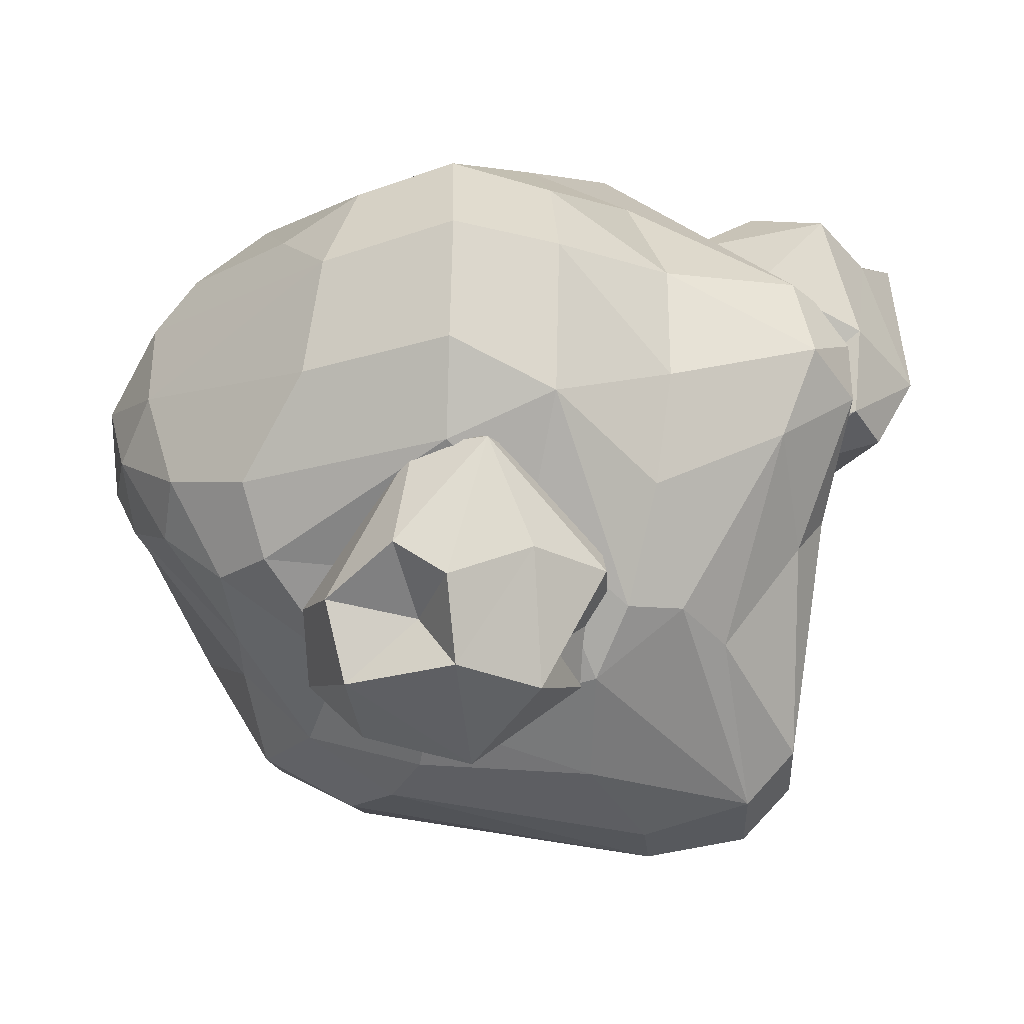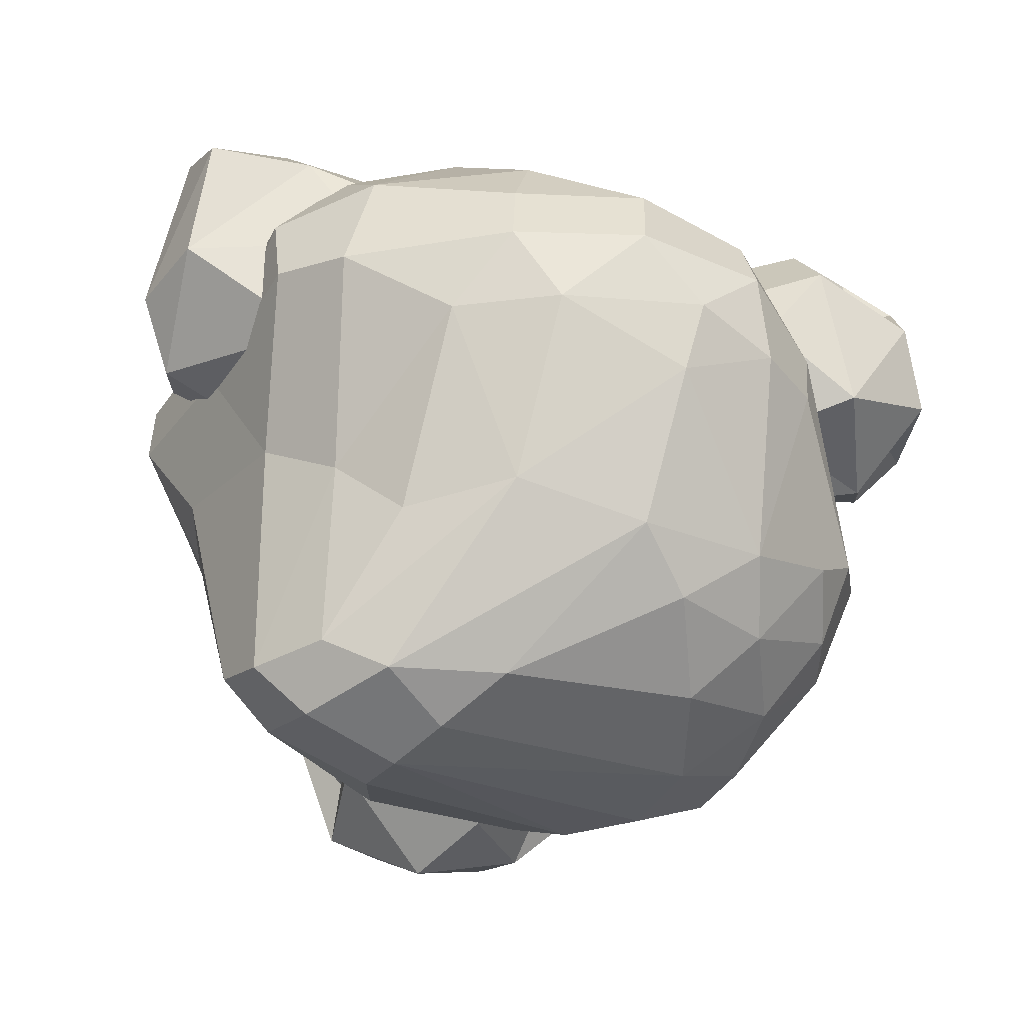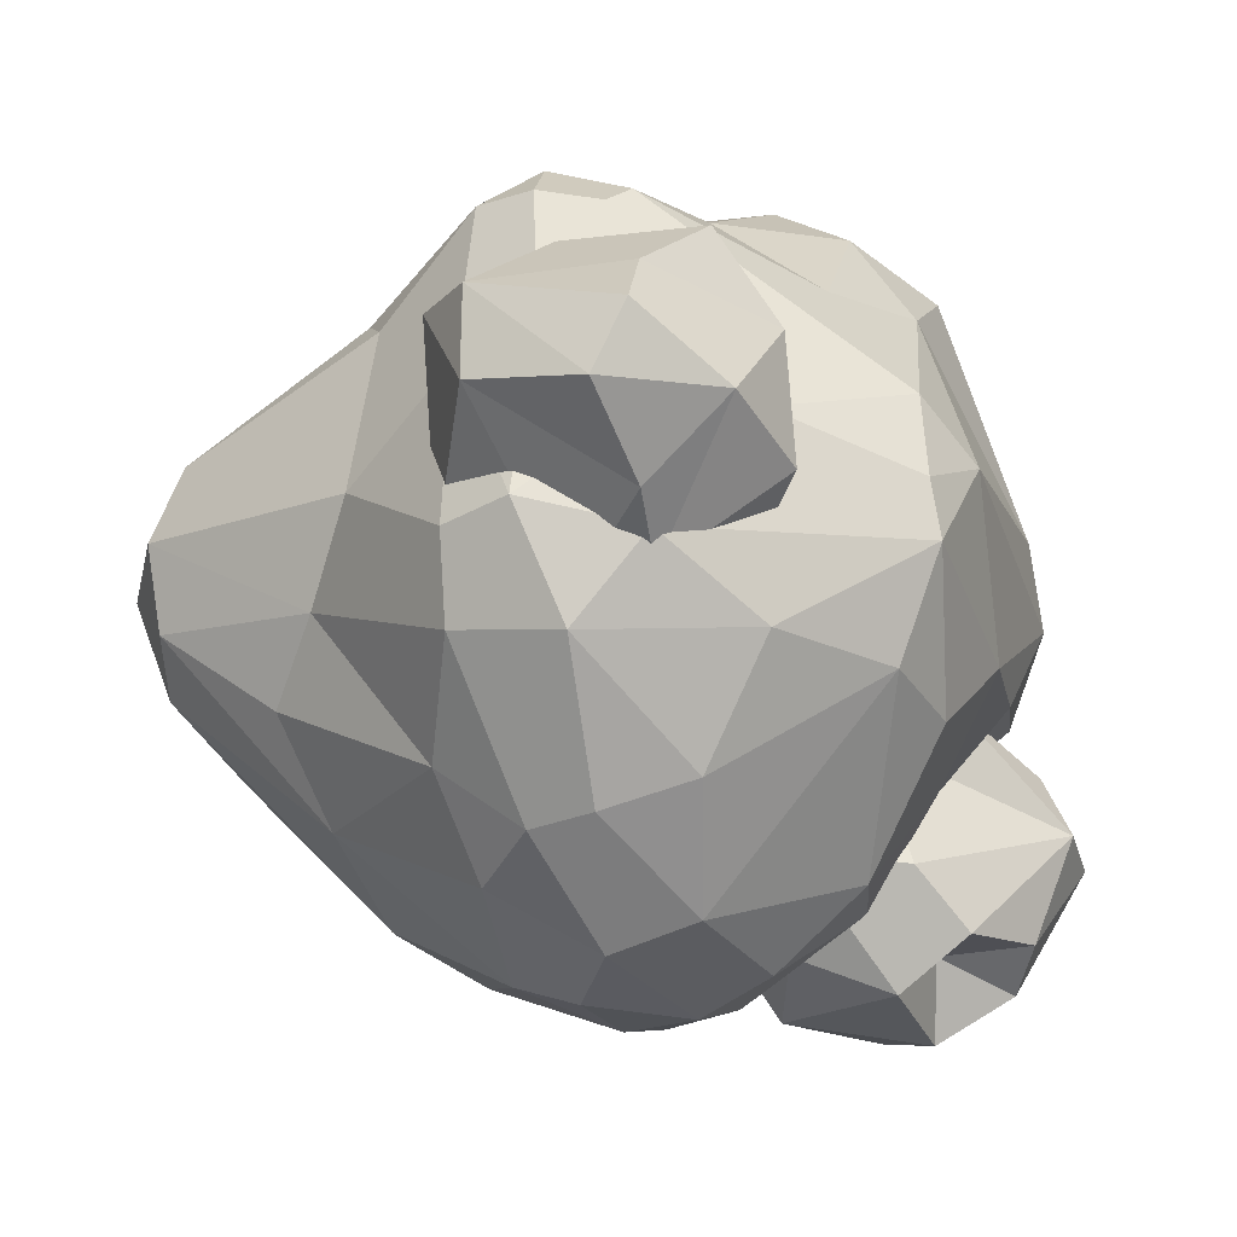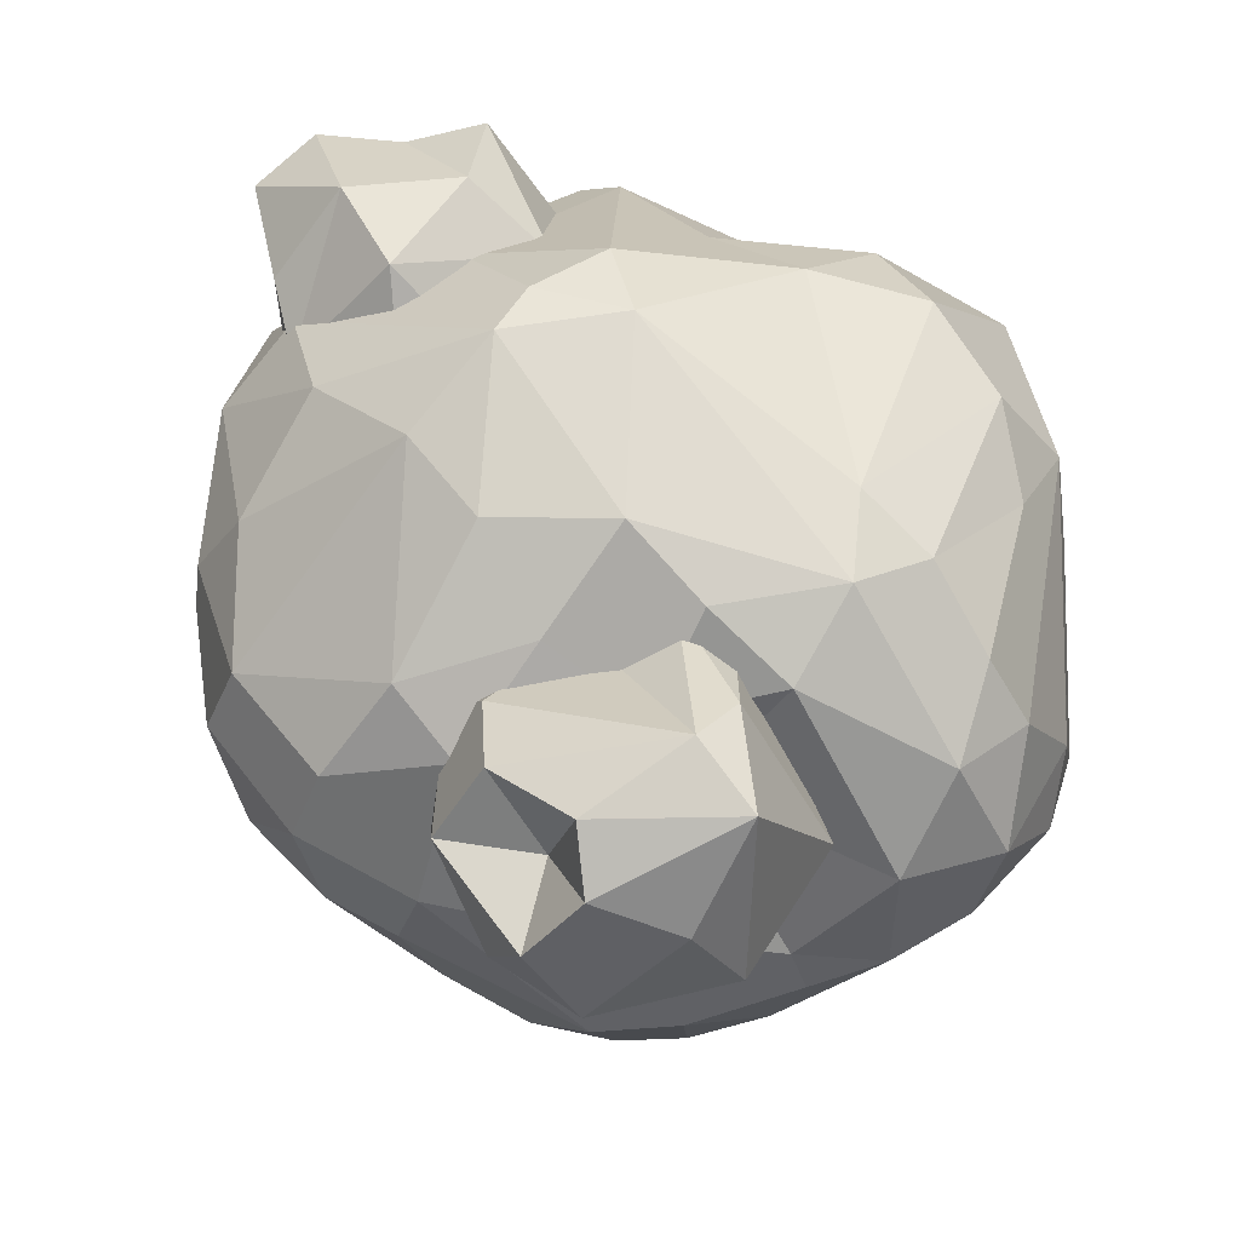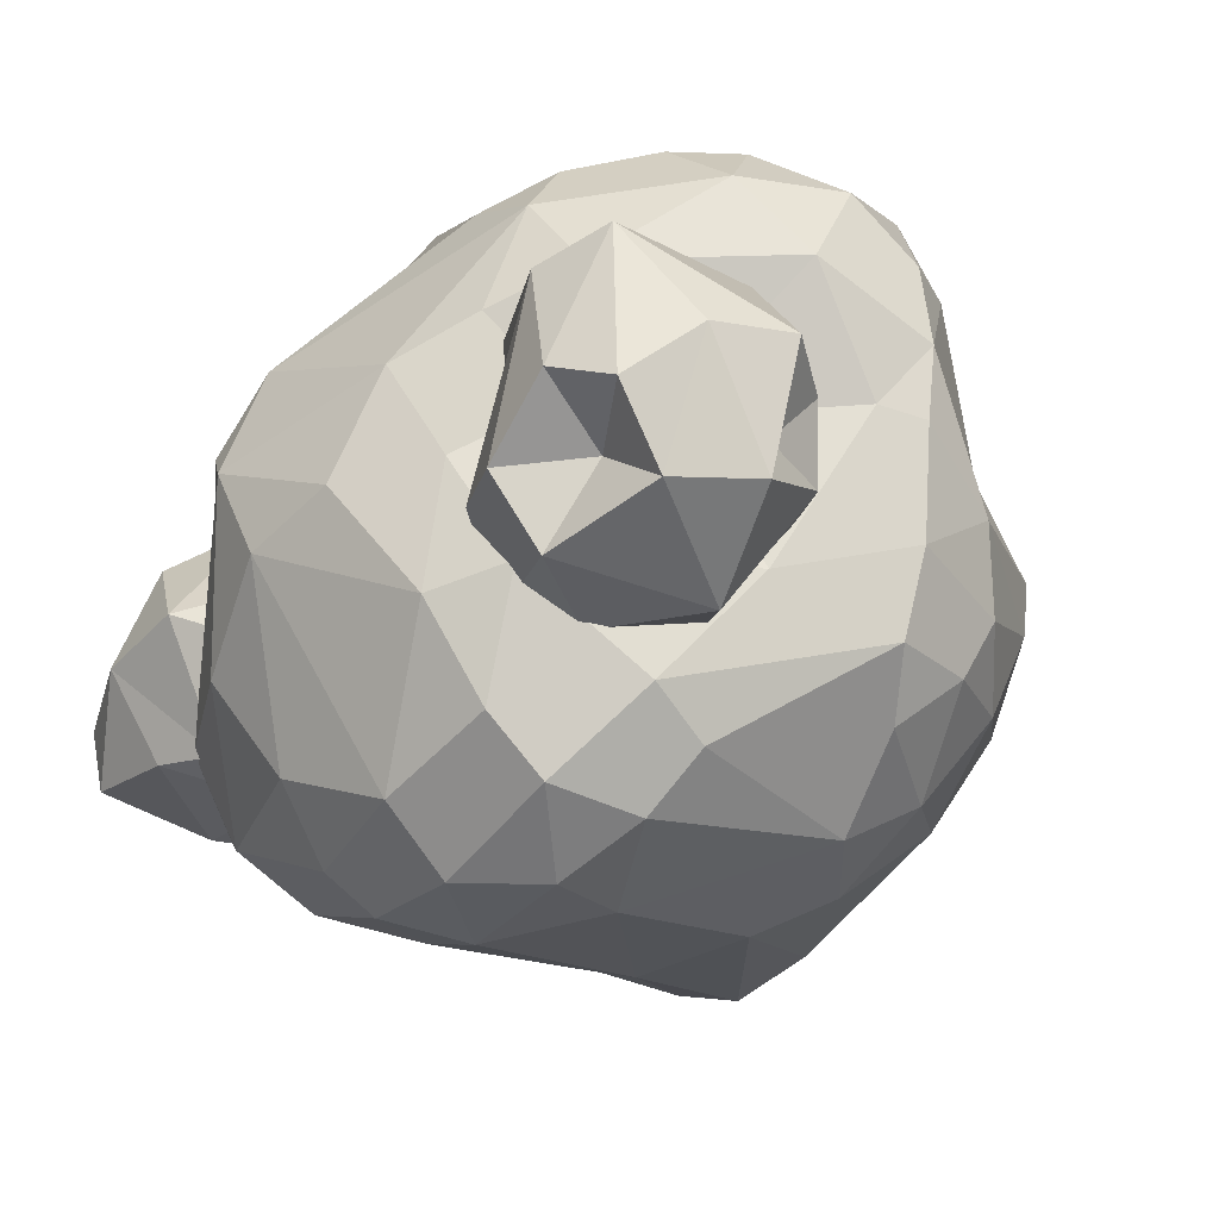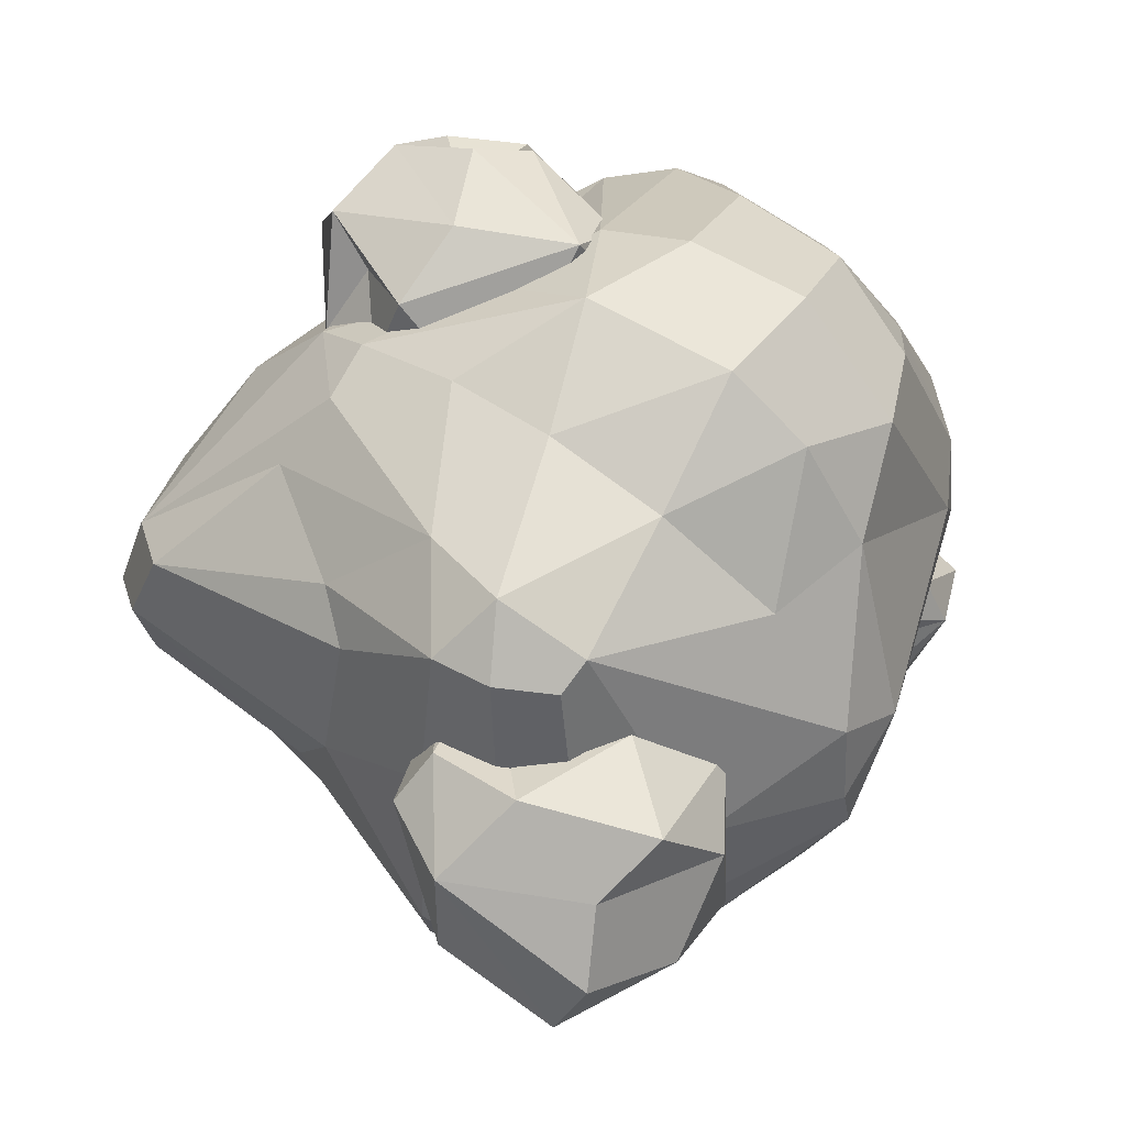
<metadata>
{"format":"obj","ext":"obj","renderer":"f3d","projection":"perspective","resolution":1024,"background":"white","views":[{"elev":-14.7,"azim":-6.7,"up":"+Y"},{"elev":-37.0,"azim":141.1,"up":"+Y"},{"elev":-24.9,"azim":123.0,"up":"+Z"},{"elev":54.2,"azim":-133.6,"up":"+Y"},{"elev":-61.5,"azim":-129.2,"up":"+Z"},{"elev":49.7,"azim":121.5,"up":"+Z"}]}
</metadata>
<code>
o rock_Cube.004
v -0.1651 -0.08446 2.168
v -0.165 -0.1411 1.876
v -0.1572 -0.1948 1.997
v -0.1805 -0.1233 2.084
v -0.1945 -0.09071 2.135
v -0.1815 -0.03611 2.187
v -0.2496 0.04602 2.103
v -0.1573 0.1507 2.15
v -0.1677 0.1944 2.056
v -0.1547 0.2072 2.005
v -0.1119 0.1415 1.893
v -0.1343 0.08715 1.902
v -0.1269 0.005408 1.823
v -0.1852 -0.06468 1.851
v -0.1368 -0.1369 1.84
v 0.1754 -0.2343 1.94
v 0.0633 -0.1412 1.805
v 0.01626 -0.1731 1.822
v -0.06061 -0.1709 1.829
v -0.04977 0.1794 1.867
v -0.001436 0.1551 1.798
v 0.08211 0.2238 1.888
v 0.1564 0.1393 1.816
v 0.1825 0.08646 1.798
v 0.1875 0.04421 1.795
v 0.1566 -0.007171 1.78
v 0.2198 -0.195 2.074
v 0.2277 -0.2141 2.023
v 0.2115 -0.214 1.967
v 0.1478 -0.1232 1.84
v 0.1682 0.1914 1.888
v 0.2393 0.1597 1.929
v 0.1819 0.1981 2.016
v 0.2064 0.127 2.172
v 0.2141 0.06961 2.2
v 0.1909 0.008125 2.195
v 0.1563 -0.1321 2.148
v -0.1105 -0.1471 2.125
v -0.04785 -0.1851 2.119
v 0.06153 -0.1625 2.17
v 0.1198 -0.1153 2.185
v 0.0925 0.1928 2.138
v 0.02071 0.2151 2.146
v -0.04063 0.1999 2.193
v -0.1062 0.1766 2.184
v -0.2307 -0.02477 2.14
v -0.2342 -0.05593 2.102
v -0.2678 0.005569 2.074
v -0.248 0.1115 2.06
v -0.2193 0.1538 2.052
v -0.2582 -0.03328 2.025
v -0.2795 0.05984 2.015
v -0.1757 -0.1406 2.045
v -0.2735 0.001888 2
v -0.2469 0.1257 2.001
v -0.2013 -0.1077 1.911
v -0.2541 -0.02149 1.952
v -0.2532 0.06974 1.952
v -0.2276 -0.0365 1.911
v -0.2174 -0.003867 1.906
v -0.1664 0.1734 1.948
v -0.102 -0.1092 1.801
v -0.1433 -0.08153 1.813
v -0.05107 0.1273 1.799
v -0.02975 -0.1339 1.793
v -0.04634 -0.01209 1.75
v -0.05833 0.03351 1.758
v 0.003713 -0.01075 1.736
v 0.01752 0.0501 1.73
v 0.01117 0.09759 1.749
v 0.07088 -0.04539 1.752
v 0.0683 0.001019 1.733
v 0.112 0.04704 1.742
v 0.09753 0.1024 1.757
v 0.1945 -0.1329 1.904
v 0.2074 -0.006732 1.836
v 0.2223 -0.08714 1.946
v 0.2644 0.04231 1.887
v 0.2495 0.1124 1.875
v 0.2846 0.05171 1.939
v 0.2867 0.0991 1.944
v 0.2432 -0.04815 2.005
v 0.2623 0.04128 2.056
v 0.2448 0.1488 1.998
v 0.2373 -0.03238 2.111
v 0.2569 0.09485 2.067
v 0.2138 -0.05835 2.133
v 0.2476 0.08536 2.163
v 0.2261 0.1208 2.156
v 0.2492 0.04509 2.165
v 0.07986 -0.1173 2.198
v 0.09624 -0.0375 2.222
v 0.1066 0.03946 2.225
v 0.1094 0.1206 2.202
v 0.02625 0.1195 2.253
v 0.02543 0.1733 2.216
v 0.0107 -0.0644 2.218
v 0.02305 0.01446 2.259
v -0.04595 -0.09335 2.173
v -0.04826 -0.01765 2.244
v -0.04875 0.04743 2.265
v -0.0462 0.1303 2.26
v -0.1438 0.03217 2.223
v -0.1314 0.1131 2.218
v -0.1135 -0.1877 1.881
v -0.03281 -0.2097 1.872
v 0.1032 -0.2276 1.906
v -0.1452 -0.1953 1.946
v -0.08147 -0.2244 1.935
v 0.1207 -0.2527 1.954
v -0.09429 -0.2282 1.998
v 0.1255 -0.2622 2
v 0.1966 -0.2488 2.004
v -0.1281 -0.1883 2.06
v -0.0681 -0.2266 2.05
v 0.1149 -0.2522 2.047
v 0.1879 -0.2308 2.063
v -0.05176 -0.2106 2.089
v 0.06604 -0.2186 2.111
v 0.01457 0.2181 1.88
v -0.04629 0.2254 1.935
v -0.1081 0.2023 1.937
v 0.08481 0.256 1.958
v 0.09549 0.2553 1.994
v 0.0384 0.2596 2.023
v 0.08966 0.2485 2.053
v -0.1166 0.2181 2.049
f 5 47 4
f 46 47 5
f 7 48 46
f 48 51 47
f 7 49 52
f 4 51 53
f 48 52 54
f 57 59 56
f 57 60 59
f 57 58 60
f 56 59 14
f 61 12 58
f 10 61 55
f 60 12 13
f 56 2 108
f 56 108 3
f 67 66 63
f 13 64 67
f 64 21 70
f 68 71 65
f 68 69 72
f 71 30 17
f 71 26 30
f 72 73 26
f 11 20 64
f 23 24 74
f 19 65 18
f 15 62 19
f 76 78 77
f 79 32 81
f 77 82 28
f 80 83 82
f 80 81 83
f 81 84 86
f 85 87 27
f 87 37 27
f 30 76 75
f 26 25 76
f 31 32 79
f 90 35 36
f 87 36 37
f 77 28 29
f 30 75 29
f 91 97 40
f 98 97 91
f 95 98 93
f 98 101 100
f 37 36 41
f 42 96 94
f 43 44 96
f 104 7 103
f 99 38 39
f 41 91 40
f 105 106 109
f 105 109 108
f 16 110 107
f 110 112 109
f 112 116 115
f 116 117 119
f 118 119 39
f 119 117 40
f 15 105 2
f 19 106 105
f 17 107 18
f 16 107 17
f 117 37 41
f 5 38 1
f 53 114 4
f 2 105 108
f 22 31 23
f 22 123 31
f 120 121 123
f 123 125 124
f 121 10 125
f 122 10 121
f 124 126 33
f 125 126 124
f 10 127 125
f 127 43 125
f 127 44 43
f 21 120 22
f 61 10 122
f 8 45 9
f 9 45 127
f 33 126 34
f 46 48 47
f 7 104 49
f 57 56 53 51
f 4 47 51
f 7 52 48
f 51 48 54
f 52 49 55
f 49 50 55
f 58 57 54 52
f 51 54 57
f 5 1 6 46
f 52 55 58
f 55 61 58
f 56 14 2
f 58 12 60
f 10 55 50 9
f 8 9 50
f 13 14 59 60
f 61 11 12
f 15 2 14 63
f 67 63 14 13
f 3 53 56
f 15 63 62
f 66 65 62 63
f 13 12 64
f 12 11 64
f 68 66 67 69
f 66 68 65
f 70 69 67 64
f 74 73 69 70
f 65 71 17
f 68 72 71
f 70 21 74
f 72 69 73
f 24 25 73 74
f 71 72 26
f 64 20 21
f 74 21 22
f 74 22 23
f 79 78 25 24
f 26 73 25
f 17 30 16
f 65 17 18
f 19 62 65
f 75 76 77
f 76 25 78
f 80 82 77 78
f 24 23 79
f 49 104 8 50
f 81 80 78 79
f 27 28 82 85
f 81 32 84
f 85 82 83 90
f 83 81 86
f 88 90 83 86
f 89 88 86 84
f 34 89 84 33
f 85 90 87
f 30 26 76
f 23 31 79
f 32 33 84
f 35 88 89 34
f 92 91 41 36
f 90 88 35
f 87 90 36
f 75 77 29
f 93 92 36 35
f 101 98 95 102
f 35 94 93
f 92 98 91
f 93 94 95
f 94 96 95
f 92 93 98
f 97 100 99
f 97 98 100
f 102 95 96 44
f 103 6 100 101
f 100 1 99
f 100 6 1
f 104 103 101 102
f 45 104 102 44
f 46 6 103 7
f 104 45 8
f 34 94 35
f 34 42 94
f 42 43 96
f 109 106 107 110
f 99 1 38
f 97 99 39
f 40 97 39
f 111 3 108 109
f 112 110 16 113
f 109 112 111
f 114 3 111 115
f 117 116 112 113
f 111 112 115
f 119 118 115 116
f 115 118 114
f 39 38 114 118
f 113 16 29 28
f 15 19 105
f 19 18 106
f 18 107 106
f 30 29 16
f 117 113 28 27
f 38 5 4 114
f 117 27 37
f 40 117 41
f 39 119 40
f 120 21 20 121
f 3 114 53
f 22 120 123
f 123 121 125
f 125 43 126
f 126 43 42
f 122 121 20 11
f 33 32 123 124
f 11 61 122
f 10 9 127
f 127 45 44
f 34 126 42
f 31 123 32
o chunk1_Cube.005
v -0.1921 0.06253 1.809
v -0.2195 0.09175 1.932
v -0.1899 0.06148 1.765
v -0.1808 0.1604 1.777
v -0.0892 0.1769 1.789
v -0.03846 0.01749 1.886
v -0.07196 0.01257 1.817
v -0.1126 0.05269 1.953
v -0.1626 0.1951 1.909
v -0.2421 0.08026 1.839
v -0.2202 0.1956 1.865
v -0.2121 0.03997 1.862
v -0.2239 0.1326 1.814
v -0.1606 0.1132 1.748
v -0.1322 0.1312 1.795
v -0.04738 0.07564 1.781
v -0.07999 0.1307 1.756
v -0.02833 0.07068 1.873
v -0.04824 0.1616 1.824
v -0.006502 0.1033 1.831
v -0.04376 0.1409 1.904
v -0.07077 0.101 1.957
v -0.08377 0.1743 1.939
v -0.1043 0.148 1.964
v -0.112 0.03179 1.764
v -0.179 0.01375 1.829
v -0.1336 0.000211 1.854
v -0.07878 -0.007906 1.901
v -0.1526 0.1888 1.798
v -0.1686 0.2119 1.87
f 136 138 129
f 137 140 130
f 139 128 153
f 130 141 152
f 141 144 152
f 144 143 152
f 131 156 142
f 132 144 142
f 147 145 143
f 146 148 147
f 148 149 145
f 150 151 149
f 151 136 129
f 134 154 153
f 134 155 154
f 130 152 153
f 134 133 155
f 156 157 132
f 138 157 156
f 157 138 136
f 157 136 150
f 157 150 148
f 146 147 144 132
f 129 137 139
f 129 138 137
f 138 140 137
f 139 137 128
f 128 137 130
f 138 131 140
f 131 142 141
f 141 142 144
f 130 140 141
f 140 131 141
f 143 144 147
f 145 133 134 143
f 147 148 145
f 148 150 149
f 152 143 134
f 133 145 149
f 149 151 135
f 135 151 129
f 133 149 155
f 150 136 151
f 135 129 139
f 149 135 155
f 153 154 139
f 154 135 139
f 152 134 153
f 154 155 135
f 130 153 128
f 131 138 156
f 132 157 146
f 132 142 156
f 146 157 148
o chunk2_Cube.006
v 0.1783 0.1299 1.936
v 0.2494 0.02342 1.947
v 0.1448 0.1588 1.933
v 0.1104 0.105 2.01
v 0.1475 0.1433 2.088
v 0.3202 0.1971 2.019
v 0.2547 0.2227 1.986
v 0.3267 0.09392 1.997
v 0.2044 0.0168 2.058
v 0.1738 0.07255 1.916
v 0.1469 0.009623 2.014
v 0.2225 0.09759 1.91
v 0.1358 0.07154 1.963
v 0.118 0.1596 1.989
v 0.1573 0.1383 2.025
v 0.2062 0.2259 2.045
v 0.1474 0.1932 2.059
v 0.288 0.1836 2.063
v 0.1982 0.1543 2.108
v 0.248 0.2051 2.097
v 0.2728 0.1185 2.104
v 0.3226 0.09123 2.061
v 0.2682 0.05627 2.102
v 0.293 0.04212 2.071
v 0.1884 0.2213 1.967
v 0.2222 0.1511 1.913
v 0.266 0.1697 1.937
v 0.3279 0.1778 1.974
v 0.1236 0.09453 2.052
v 0.1629 0.02883 2.063
f 166 168 159
f 167 170 160
f 169 158 183
f 160 171 182
f 171 174 182
f 174 173 182
f 161 186 172
f 162 174 172
f 177 175 173
f 176 178 177
f 178 179 175
f 180 181 179
f 181 166 159
f 164 184 183
f 164 185 184
f 160 182 183
f 164 163 185
f 186 187 162
f 168 187 186
f 187 168 166
f 187 166 180
f 187 180 178
f 176 177 174 162
f 159 167 169
f 159 168 167
f 168 170 167
f 169 167 158
f 158 167 160
f 168 161 170
f 161 172 171
f 171 172 174
f 160 170 171
f 170 161 171
f 173 174 177
f 175 163 164 173
f 177 178 175
f 178 180 179
f 182 173 164
f 163 175 179
f 179 181 165
f 165 181 159
f 163 179 185
f 180 166 181
f 165 159 169
f 179 165 185
f 183 184 169
f 184 165 169
f 182 164 183
f 184 185 165
f 160 183 158
f 161 168 186
f 162 187 176
f 162 172 186
f 176 187 178
o chunk3_Cube.007
v 0.02763 -0.1474 2.206
v 0.05856 -0.03168 2.159
v 0.01626 -0.1814 2.232
v -0.04961 -0.1142 2.266
v -0.1252 -0.1211 2.211
v -0.04018 -0.1615 2.042
v -0.02868 -0.2066 2.104
v 0.008618 -0.06989 2.062
v -0.05368 -0.000805 2.189
v 0.06083 -0.1003 2.226
v -0.02171 -0.01694 2.252
v 0.06902 -0.1169 2.174
v 0.008514 -0.09204 2.256
v -0.0419 -0.1705 2.25
v -0.06323 -0.1328 2.212
v -0.09475 -0.2009 2.142
v -0.1109 -0.1765 2.204
v -0.0842 -0.1417 2.07
v -0.1378 -0.1164 2.157
v -0.1307 -0.1587 2.099
v -0.1093 -0.07116 2.094
v -0.05189 -0.04939 2.058
v -0.09236 -0.01405 2.112
v -0.0546 -0.005457 2.096
v -0.02338 -0.2225 2.171
v 0.05304 -0.1666 2.162
v 0.03366 -0.1693 2.112
v 0.009024 -0.1553 2.046
v -0.08352 -0.0899 2.25
v -0.06913 -0.01809 2.226
f 196 198 189
f 197 200 190
f 199 188 213
f 190 201 212
f 201 204 212
f 204 203 212
f 191 216 202
f 192 204 202
f 207 205 203
f 206 208 207
f 208 209 205
f 210 211 209
f 211 196 189
f 194 214 213
f 194 215 214
f 190 212 213
f 194 193 215
f 216 217 192
f 198 217 216
f 217 198 196
f 217 196 210
f 217 210 208
f 206 207 204 192
f 189 197 199
f 189 198 197
f 198 200 197
f 199 197 188
f 188 197 190
f 198 191 200
f 191 202 201
f 201 202 204
f 190 200 201
f 200 191 201
f 203 204 207
f 205 193 194 203
f 207 208 205
f 208 210 209
f 212 203 194
f 193 205 209
f 209 211 195
f 195 211 189
f 193 209 215
f 210 196 211
f 195 189 199
f 209 195 215
f 213 214 199
f 214 195 199
f 212 194 213
f 214 215 195
f 190 213 188
f 191 198 216
f 192 217 206
f 192 202 216
f 206 217 208

</code>
